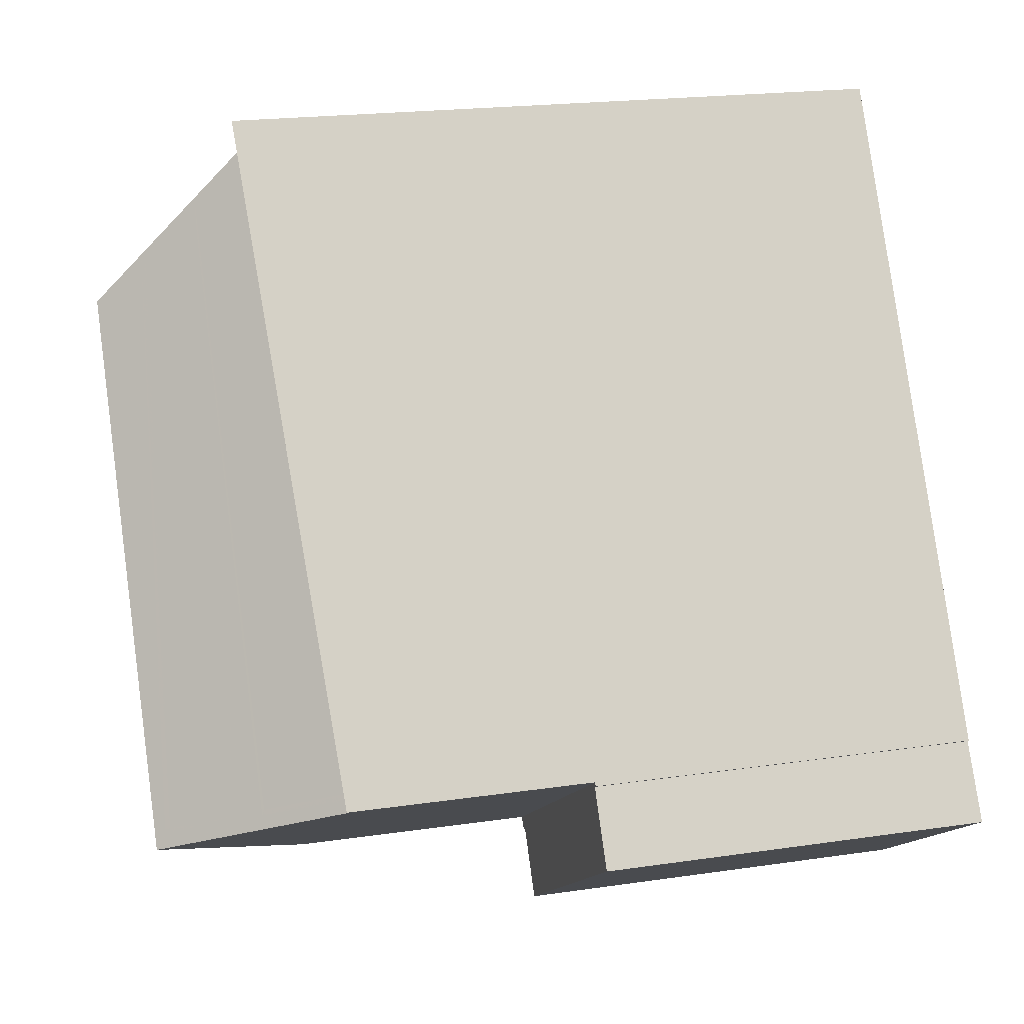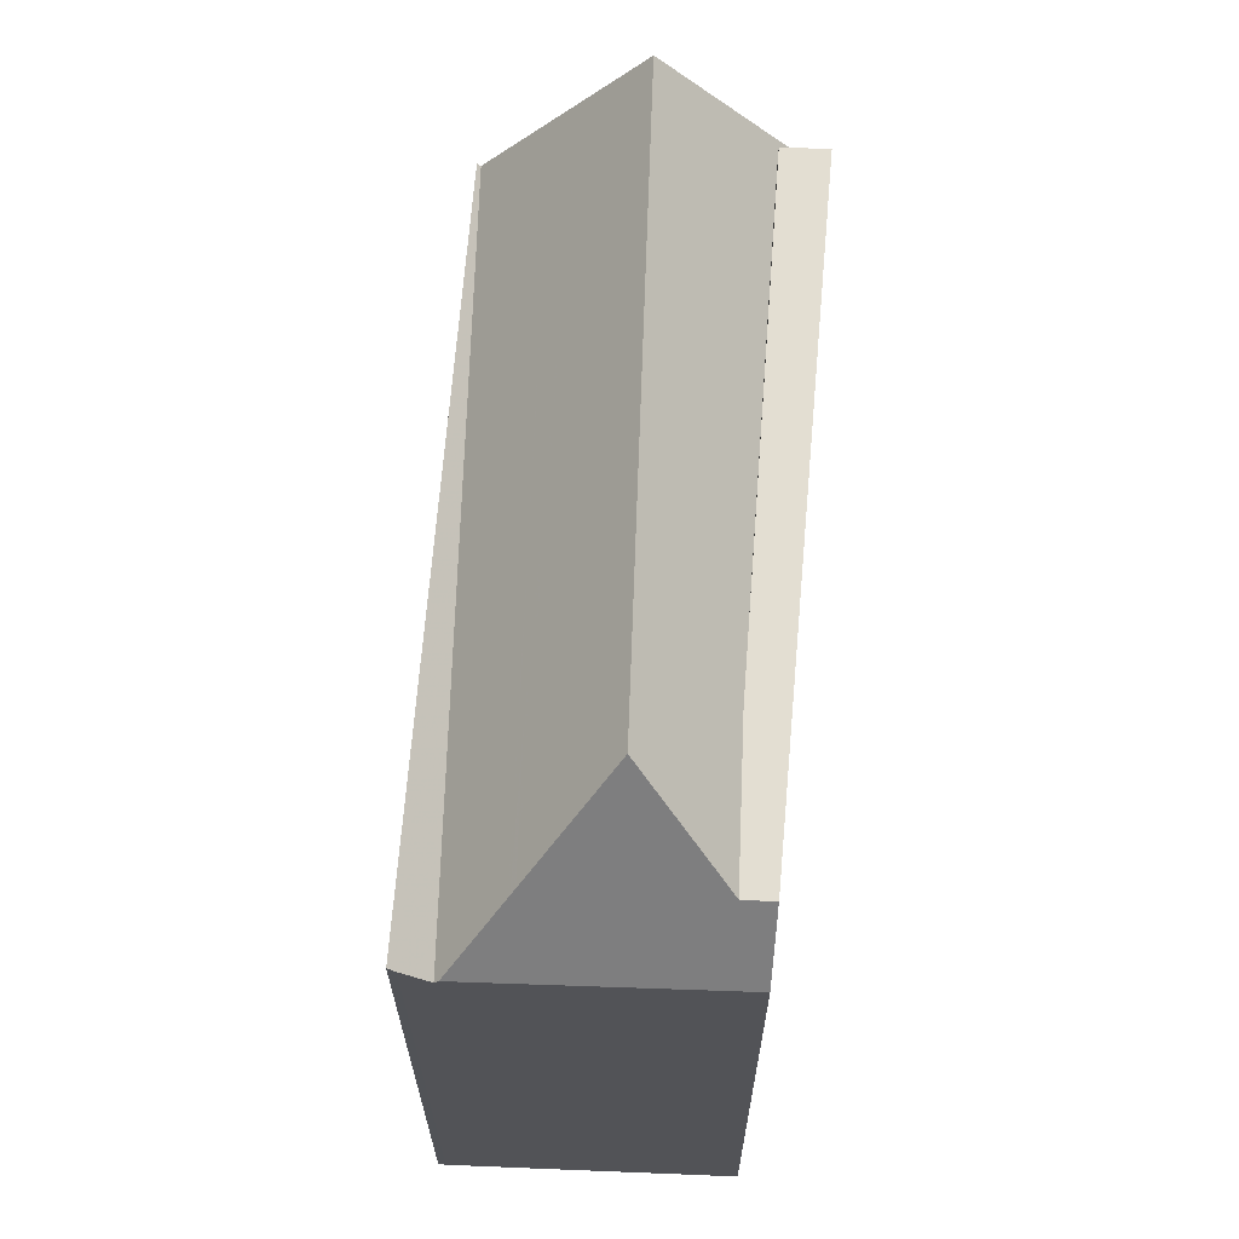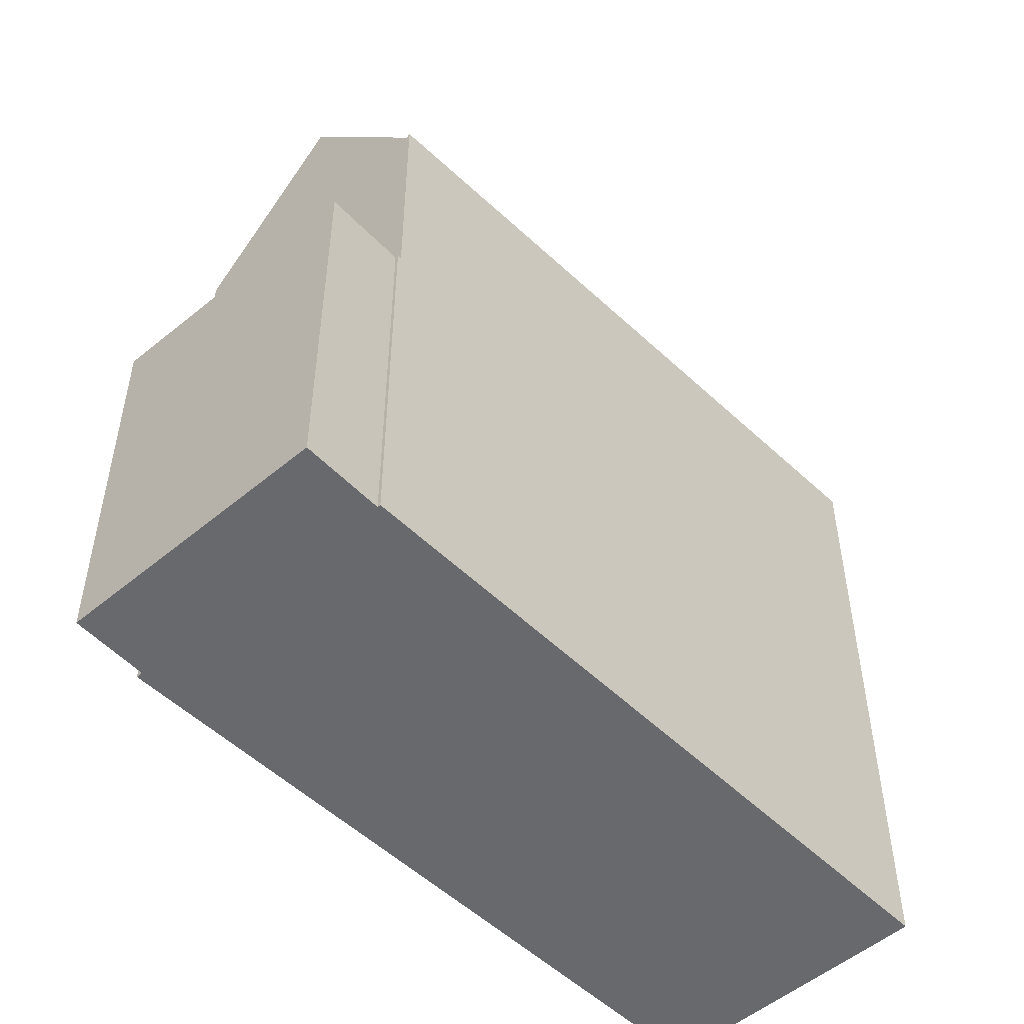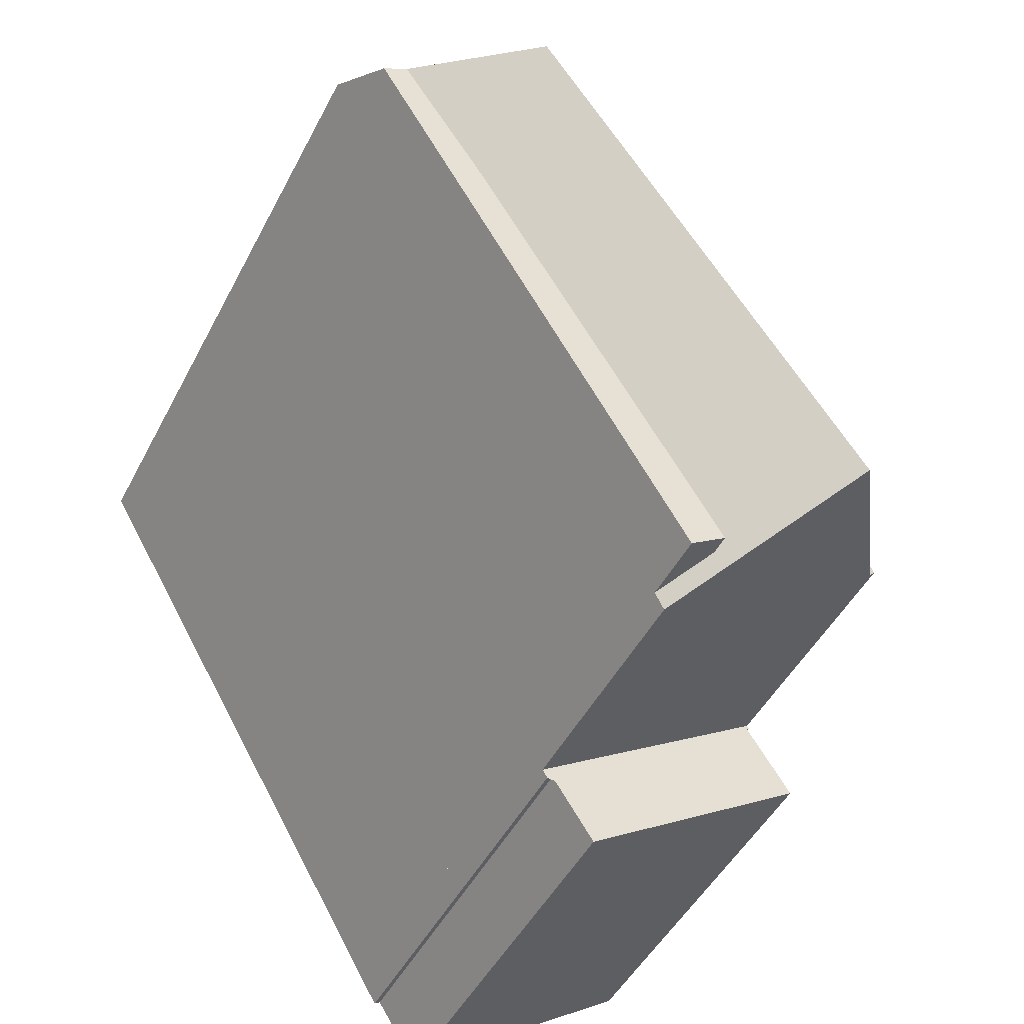
<metadata>
{"format":"obj","ext":"obj","renderer":"f3d","projection":"perspective","resolution":1024,"background":"white","views":[{"elev":20.4,"azim":75.0,"up":"+Y"},{"elev":67.6,"azim":-144.5,"up":"+Z"},{"elev":-52.7,"azim":75.1,"up":"+Z"},{"elev":-47.0,"azim":-26.2,"up":"+Y"}]}
</metadata>
<code>
v -301.4 -1407 7.109
v -301.5 -1407 7.11
v -300.7 -1408 7.12
v -304.9 -1411 7.259
v -305.6 -1409 7.25
v -305.7 -1409 7.254
v -312.2 -1399 11.67
v -308.1 -1396 11.96
v -308 -1396 12.08
v -311.3 -1399 12.84
v -312 -1399 12.26
v -306 -1409 11.61
v -305.8 -1409 11.59
v -309.3 -1399 14.55
v -308.5 -1396 11.49
v -303.6 -1408 14.58
v -308.5 -1396 11.58
v -301.5 -1406 11.41
v -304.2 -1410 7.237
v -304.4 -1410 7.243
v -304.2 -1410 7.236
v -301.5 -1406 7.108
v -305.8 -1409 7.252
v -311.7 -1399 12.84
v -311.3 -1399 12.84
v -304.9 -1409 12.84
v -309.8 -1401 12.84
v -308.9 -1397 12.83
v -306 -1409 12.84
v -302.5 -1407 12.83
v -308.8 -1397 12.73
v -302.4 -1407 12.79
v -305.1 -1409 12.54
v -306 -1408 12.53
v -306 -1409 12.48
v -311.9 -1399 12.46
v -311.7 -1399 12.48
v -308.9 -1397 12.83
v -308.8 -1397 12.73
v -309.3 -1399 14.55
v -308.5 -1396 11.58
v -311.3 -1399 12.84
v -311.7 -1399 12.84
v -309.3 -1399 14.55
v -307.8 -1396 12.07
v -308.4 -1396 11.58
v -301.5 -1407 11.48
v -301.5 -1406 11.54
v -305.1 -1409 7.227
v -308.5 -1396 11.49
v -308.4 -1396 11.49
v -308.6 -1396 11.75
v -308.6 -1396 11.75
v -312.1 -1399 11.83
v -308.4 -1396 11.49
v -308.2 -1396 11.74
v -307.9 -1396 12.08
v -304.7 -1410 7.255
v -305.7 -1409 12.02
v -311.8 -1398 11.82
v -311.9 -1398 11.66
v -305.7 -1409 12.84
v -305.5 -1409 12
v -305.5 -1409 7.242
v -305.7 -1409 12.51
v -311.6 -1399 12.49
v -311.4 -1399 12.84
v -311.4 -1399 12.84
v -311.5 -1399 12.66
v -308 -1396 12.07
v -307.9 -1396 12.06
v -301.5 -1406 11.43
v -301.5 -1406 11.52
v -301.5 -1406 7.109
v -300.7 -1408 7.12
v -300.7 -1408 7.12
v -301.5 -1407 7.109
v -307.8 -1396 12.05
v -306 -1409 12.84
v -305.7 -1409 12.84
v -306 -1409 11.61
v -305.7 -1409 12.02
v -303.8 -1408 14.58
v -305.4 -1409 12.49
v -305.4 -1409 12.84
v -302.6 -1407 12.79
v -302.6 -1407 12.83
v -305.4 -1409 12.54
v -305.1 -1408 12.84
v -303.8 -1408 14.58
v -301.7 -1406 11.48
v -301.7 -1406 11.54
v -301.7 -1406 11.48
v -301.7 -1406 11.56
v -305.3 -1409 12.54
v -305.5 -1409 12
v -305.8 -1409 11.59
v -303.6 -1408 14.58
v -304.9 -1409 12.84
v -301.5 -1406 11.52
v -301.5 -1407 11.48
v -301.5 -1406 11.54
v -305.8 -1409 7.252
v -305.5 -1409 7.242
v -305.1 -1409 7.227
v -305 -1409 7.224
v -305.2 -1409 7.231
v -303.6 -1408 14.58
v -302.5 -1407 12.83
v -302.4 -1407 12.79
v -305.1 -1409 12.54
v -301.5 -1407 11.48
v -301.5 -1406 7.109
v -301.5 -1406 7.108
v -300.7 -1408 7.12
v -300.7 -1408 7.12
v -304.8 -1410 7.255
v -304.9 -1411 7.259
v -304.2 -1410 7.235
v -304.2 -1410 7.236
v -304.4 -1410 7.243
v -311.6 -1399 12.4
v -311.8 -1399 12.4
v -308.7 -1397 12.32
v -308.7 -1397 12.32
v -311.9 -1399 12.4
v -308.2 -1397 11.49
v -307.7 -1396 12.04
v -308.2 -1397 11.49
v -307.7 -1396 12.06
v -303.5 -1408 7.175
v -303.7 -1407 14.33
v -303.5 -1408 14.35
v -302.7 -1409 7.187
v -302.7 -1409 7.187
v -303.5 -1408 9.124
v -303.5 -1408 7.175
v -309.1 -1398 13.62
v -309.8 -1397 11.77
v -309.8 -1397 11.61
v -309.4 -1398 12.68
v -309.6 -1397 12.34
v -303.5 -1408 12.83
v -303.5 -1408 12.7
v -309.1 -1398 13.62
v -309.4 -1398 12.83
v -303.5 -1408 14.35
v -303.7 -1408 7.183
v -302.9 -1409 7.195
v -302.9 -1409 7.195
v -305.2 -1406 14.57
v -309.2 -1399 14.18
v -303.7 -1408 14.46
v -303.7 -1408 7.183
v -303.7 -1408 8.825
v -310.2 -1397 11.62
v -310.2 -1397 11.78
v -309.9 -1398 12.35
v -309.8 -1398 12.64
v -303.7 -1408 12.67
v -303.7 -1408 12.83
v -309.7 -1398 12.83
v -309.2 -1399 14.18
v -303.7 -1408 14.46
v -305.2 -1406 14.57
v -303.9 -1408 14.47
v -305.2 -1409 12.47
v -305.4 -1409 12.84
v -305.4 -1409 12.54
v -305.4 -1409 12.49
v -311.2 -1399 12.94
v -311.7 -1398 11.66
v -311.6 -1398 11.82
v -311.4 -1399 12.39
v -311.3 -1399 12.51
v -305.2 -1409 7.231
v -305.2 -1409 12.47
v -311.2 -1399 12.84
v -311.2 -1399 12.94
v -309.8 -1401 12.84
v -305.4 -1409 12.84
v -305.4 -1409 12.49
v -309.8 -1401 12.84
v -306 -1408 12.53
v -304.8 -1409 7.226
v -303.6 -1408 7.185
v -303.4 -1408 7.177
v -301.4 -1407 7.112
v -305.6 -1409 7.251
v -305.4 -1409 7.244
v -304.9 -1409 7.229
v -305 -1409 7.233
v -302.8 -1407 7.151
v -302.8 -1407 9.989
v -309.3 -1397 11.6
v -309.2 -1397 11.76
v -308.8 -1397 12.7
v -308.8 -1397 12.7
v -309 -1397 12.33
v -302.8 -1407 7.151
v -302.8 -1407 13.3
v -302.9 -1407 13.28
v -302 -1409 7.163
v -302 -1409 7.163
v -307.5 -1399 12.83
v -302.6 -1408 7.153
v -302.8 -1407 12.76
v -302.8 -1407 12.83
v -308.5 -1398 12.73
v -302.8 -1407 13.3
v -303.6 -1408 7.185
v -304.8 -1409 7.226
v -302.6 -1408 7.153
v -303.4 -1408 7.177
v -301.4 -1407 7.112
v -305.4 -1409 7.244
v -305.6 -1409 7.251
v -305.3 -1409 7.241
v -304.9 -1409 7.229
v -305 -1409 7.233
v -304.3 -1409 7.209
v -304.3 -1409 7.209
v -303.7 -1410 7.219
v -304.5 -1408 13.48
v -304.5 -1408 7.962
v -304.5 -1408 7.207
v -304.5 -1408 12.84
v -304.5 -1408 12.61
v -304.5 -1408 13.48
v -304.5 -1408 7.207
v -303.7 -1410 7.219
v -304.6 -1408 13.5
v -309.9 -1399 14.07
v -310.7 -1398 11.8
v -310.8 -1398 11.64
v -310.4 -1398 12.59
v -310.5 -1398 12.37
v -309.9 -1399 14.07
v -310.3 -1398 12.83
v -303.5 -1408 9.057
v -303.5 -1408 7.177
v -309.8 -1397 11.78
v -309.9 -1397 11.61
v -309.5 -1398 12.67
v -309.6 -1398 12.34
v -303.5 -1408 12.83
v -303.5 -1408 12.69
v -309.1 -1398 13.71
v -309.4 -1398 12.83
v -303.5 -1408 14.43
v -303.5 -1408 7.177
v -303.7 -1408 14.41
v -303.5 -1408 14.43
v -302.8 -1409 7.189
v -302.8 -1409 7.189
v -303.4 -1408 7.179
v -309.1 -1398 13.71
v -303.4 -1408 7.179
v -303.8 -1408 14.58
v -303.9 -1408 14.47
v -301.7 -1406 11.48
v -302.6 -1407 12.79
v -301.7 -1406 11.48
v -303.8 -1408 14.58
v -303.7 -1408 14.42
v -305.7 -1409 12.02
v -306 -1409 11.61
v -303.6 -1408 14.34
v -304.6 -1408 13.49
v -305.1 -1409 12.84
v -302.9 -1407 13.29
v -302.6 -1407 12.83
v -301.6 -1406 11.53
v -305.3 -1409 12.54
v -305.3 -1409 12.48
v -301.6 -1406 11.55
v -305 -1409 12.77
v -305 -1409 7.224
v -305 -1409 7.344
v -305 -1409 12.56
v -305 -1409 12.77
v -310.8 -1399 13.23
v -311.5 -1398 11.65
v -311.4 -1398 11.81
v -311.2 -1399 12.38
v -311.1 -1399 12.53
v -311 -1399 12.84
v -310.8 -1399 13.23
v -305.8 -1407 12.84
v -305.1 -1408 12.79
v -305.1 -1409 12.78
v -301.5 -1407 7.109
v -301.4 -1407 7.109
v -301.4 -1407 8.882e-16
v -301.5 -1407 0
v -301.4 -1407 7.112
v -301.5 -1407 7.11
v -301.5 -1407 -8.882e-16
v -301.4 -1407 8.882e-16
v -300.7 -1408 7.12
v -300.7 -1408 7.12
v -300.7 -1408 0
v -300.7 -1408 0
v -304.9 -1411 7.259
v -304.9 -1411 7.259
v -304.9 -1411 0
v -304.9 -1411 0
v -305.7 -1409 7.254
v -305.6 -1409 7.25
v -305.6 -1409 0
v -305.7 -1409 -8.882e-16
v -305.8 -1409 7.252
v -305.7 -1409 7.254
v -305.7 -1409 -8.882e-16
v -305.8 -1409 -8.882e-16
v -311.9 -1398 11.66
v -312.2 -1399 11.67
v -312.2 -1399 0
v -311.9 -1398 0
v -308 -1396 12.07
v -308.1 -1396 11.96
v -308.1 -1396 1.776e-15
v -308 -1396 1.776e-15
v -307.9 -1396 12.08
v -308 -1396 12.08
v -308 -1396 0
v -307.9 -1396 0
v -312.1 -1399 11.83
v -312 -1399 12.26
v -312 -1399 -1.776e-15
v -312.1 -1399 0
v -308.4 -1396 11.58
v -308.5 -1396 11.49
v -308.5 -1396 0
v -308.4 -1396 -1.776e-15
v -304.4 -1410 7.243
v -304.2 -1410 7.237
v -304.2 -1410 0
v -304.4 -1410 0
v -304.7 -1410 7.255
v -304.4 -1410 7.243
v -304.4 -1410 0
v -304.7 -1410 8.882e-16
v -304.2 -1410 7.237
v -304.2 -1410 7.236
v -304.2 -1410 8.882e-16
v -304.2 -1410 0
v -311.9 -1399 12.46
v -311.7 -1399 12.84
v -311.7 -1399 -1.776e-15
v -311.9 -1399 0
v -311.9 -1399 12.4
v -311.9 -1399 12.46
v -311.9 -1399 0
v -311.9 -1399 0
v -308.5 -1396 11.49
v -308.5 -1396 11.58
v -308.5 -1396 0
v -308.5 -1396 0
v -307.7 -1396 12.06
v -307.8 -1396 12.07
v -307.8 -1396 0
v -307.7 -1396 -1.776e-15
v -308.1 -1396 11.96
v -308.4 -1396 11.58
v -308.4 -1396 -1.776e-15
v -308.1 -1396 1.776e-15
v -312.2 -1399 11.67
v -312.1 -1399 11.83
v -312.1 -1399 0
v -312.2 -1399 0
v -307.8 -1396 12.07
v -307.9 -1396 12.08
v -307.9 -1396 0
v -307.8 -1396 0
v -304.9 -1411 7.259
v -304.7 -1410 7.255
v -304.7 -1410 8.882e-16
v -304.9 -1411 0
v -311.7 -1398 11.66
v -311.9 -1398 11.66
v -311.9 -1398 0
v -311.7 -1398 0
v -308 -1396 12.08
v -308 -1396 12.07
v -308 -1396 1.776e-15
v -308 -1396 0
v -302 -1409 7.163
v -300.7 -1408 7.12
v -300.7 -1408 0
v -302 -1409 0
v -300.7 -1408 7.12
v -300.7 -1408 7.12
v -300.7 -1408 0
v -300.7 -1408 0
v -301.5 -1407 7.11
v -301.5 -1407 7.109
v -301.5 -1407 0
v -301.5 -1407 -8.882e-16
v -311.7 -1399 12.84
v -306 -1409 12.84
v -306 -1409 1.776e-15
v -311.7 -1399 -1.776e-15
v -301.6 -1406 11.55
v -301.7 -1406 11.56
v -301.7 -1406 0
v -301.6 -1406 0
v -306 -1409 11.61
v -305.8 -1409 11.59
v -305.8 -1409 0
v -306 -1409 0
v -301.4 -1407 7.109
v -301.5 -1406 7.108
v -301.5 -1406 0
v -301.4 -1407 8.882e-16
v -300.7 -1408 7.12
v -300.7 -1408 7.12
v -300.7 -1408 0
v -300.7 -1408 0
v -305.6 -1409 7.251
v -304.9 -1411 7.259
v -304.9 -1411 0
v -305.6 -1409 0
v -312 -1399 12.26
v -311.9 -1399 12.4
v -311.9 -1399 0
v -312 -1399 -1.776e-15
v -301.7 -1406 11.56
v -307.7 -1396 12.06
v -307.7 -1396 -1.776e-15
v -301.7 -1406 0
v -302.8 -1409 7.189
v -302.7 -1409 7.187
v -302.7 -1409 0
v -302.8 -1409 8.882e-16
v -309.3 -1397 11.6
v -309.8 -1397 11.61
v -309.8 -1397 -1.776e-15
v -309.3 -1397 0
v -303.7 -1410 7.219
v -302.9 -1409 7.195
v -302.9 -1409 8.882e-16
v -303.7 -1410 8.882e-16
v -309.9 -1397 11.61
v -310.2 -1397 11.62
v -310.2 -1397 0
v -309.9 -1397 0
v -311.5 -1398 11.65
v -311.7 -1398 11.66
v -311.7 -1398 0
v -311.5 -1398 0
v -301.4 -1407 7.112
v -301.4 -1407 7.112
v -301.4 -1407 8.882e-16
v -301.4 -1407 8.882e-16
v -305.6 -1409 7.251
v -305.6 -1409 7.251
v -305.6 -1409 0
v -305.6 -1409 0
v -308.5 -1396 11.58
v -309.3 -1397 11.6
v -309.3 -1397 0
v -308.5 -1396 0
v -302.7 -1409 7.187
v -302 -1409 7.163
v -302 -1409 0
v -302.7 -1409 0
v -300.7 -1408 7.12
v -301.4 -1407 7.112
v -301.4 -1407 8.882e-16
v -300.7 -1408 0
v -305.6 -1409 7.25
v -305.6 -1409 7.251
v -305.6 -1409 0
v -305.6 -1409 0
v -304.2 -1410 7.236
v -303.7 -1410 7.219
v -303.7 -1410 8.882e-16
v -304.2 -1410 8.882e-16
v -310.2 -1397 11.62
v -310.8 -1398 11.64
v -310.8 -1398 0
v -310.2 -1397 0
v -309.8 -1397 11.61
v -309.9 -1397 11.61
v -309.9 -1397 0
v -309.8 -1397 -1.776e-15
v -302.9 -1409 7.195
v -302.8 -1409 7.189
v -302.8 -1409 8.882e-16
v -302.9 -1409 8.882e-16
v -306 -1409 11.61
v -306 -1409 11.61
v -306 -1409 0
v -306 -1409 0
v -301.5 -1406 11.54
v -301.6 -1406 11.55
v -301.6 -1406 0
v -301.5 -1406 0
v -310.8 -1398 11.64
v -311.5 -1398 11.65
v -311.5 -1398 0
v -310.8 -1398 0
v -301.4 -1407 0
v -301.5 -1407 0
v -300.7 -1408 0
v -304.9 -1411 0
v -305.6 -1409 0
v -305.7 -1409 0
v -312.2 -1399 0
v -308.1 -1396 0
v -308 -1396 0
f 266 82 182 275
f 291 274 95 290
f 146 28 145
f 78 56 71
f 65 35 12 59
f 88 34 84
f 210 147 143 208
f 252 83 151 152 257
f 69 25 68
f 141 31 28 146
f 208 143 144 207
f 207 144 136 194
f 209 86 87 205
f 62 29 35 65
f 85 27 34 88
f 126 11 123
f 199 142 139 196
f 269 232 166 260
f 261 91 92 273
f 73 47 72
f 194 136 137 193
f 52 41 50 51
f 196 139 140 195
f 55 15 46 56
f 116 76 115
f 71 56 46 8 70
f 60 54 7 61
f 63 13 23 64
f 123 11 54 60 122
f 267 81 82 266
f 68 24 36 37 69
f 69 37 66
f 70 9 57 71
f 72 18 48 73
f 74 22 18 72
f 197 124 127 93 86 209
f 273 92 94 276
f 71 57 45 78
f 190 117 118 189
f 219 191 185 212
f 218 192 220
f 79 43 67 80
f 183 10 171
f 181 80 67 42 180
f 129 55 56 78 128
f 114 1 77 113
f 256 211 186 258
f 128 78 45 130
f 220 192 191 219
f 262 110 109 272
f 263 112 110 262
f 265 253 108 264
f 115 3 75 116
f 117 58 4 118
f 119 21 19 120
f 121 20 58 117
f 255 149 150 254
f 120 19 20 121
f 122 66 37 123
f 123 37 36 126
f 198 31 141 142 199
f 124 52 51 127
f 128 92 91 129
f 130 94 92 128
f 272 109 201 271
f 204 116 75 203
f 226 154 155 225
f 173 60 61 172
f 175 66 122 174
f 228 160 161 227
f 177 63 64 176
f 174 122 60 173
f 179 25 178
f 227 161 164 229
f 205 87 202
f 178 25 69 66 175
f 213 206 188 215
f 231 21 119 223
f 241 137 136 240
f 243 140 139 242
f 245 142 141 244
f 247 144 143 246
f 240 136 144 247
f 242 139 142 245
f 249 146 145 248
f 246 143 147 250
f 244 141 146 249
f 260 166 90 259
f 151 44 152
f 165 90 166
f 222 212 185 221
f 168 62 65 169
f 169 65 59 170
f 235 156 157 234
f 237 158 159 236
f 225 155 160 228
f 234 157 158 237
f 239 162 163 14 238
f 236 159 162 239
f 275 182 95 274
f 233 40 165 166 232
f 184 95 182
f 290 95 184 183 289
f 221 185 106 230
f 200 113 77 2 188 206
f 217 5 6 103 104 216
f 191 105 106 185
f 216 104 107 192 218
f 258 186 148 251
f 192 107 105 191
f 193 74 72 47 194
f 195 17 53 196
f 199 125 198
f 271 201 133 268
f 203 135 134 204
f 202 132 138 38 205
f 214 187 206 213
f 207 32 30 208
f 194 47 32 207
f 205 38 39 209
f 196 53 125 199
f 206 187 131 200
f 209 39 197
f 208 30 210
f 223 119 212 222
f 213 204 134 214
f 215 76 116 204 213
f 216 190 189 217
f 218 190 216
f 212 119 120 219
f 220 121 117 190 218
f 254 150 211 256
f 219 120 121 220
f 221 186 211 222
f 222 211 150 223
f 279 49 278
f 281 33 280
f 229 26 227
f 223 150 149 231
f 270 89 232 269
f 284 173 172 283
f 286 175 174 285
f 280 33 177 176 49 279
f 285 174 173 284
f 288 179 178 287
f 287 178 175 286
f 289 183 171 282
f 230 148 186 221
f 240 155 154 241
f 242 157 156 243
f 244 159 158 245
f 246 161 160 247
f 247 160 155 240
f 245 158 157 242
f 248 163 162 249
f 250 16 164 161 246
f 249 162 159 244
f 268 133 253 265
f 254 134 135 255
f 256 214 134 254
f 251 131 187 258
f 257 138 132 252
f 258 187 214 256
f 259 98 153 260
f 262 86 93 263
f 264 83 252 265
f 266 96 97 267
f 265 252 132 268
f 269 224 99 270
f 271 202 87 272
f 260 153 224 269
f 273 100 101 261
f 274 111 167 275
f 268 132 202 271
f 276 102 100 273
f 275 167 96 266
f 277 111 274 291
f 272 87 86 262
f 278 226 225 279
f 280 228 227 26 281
f 283 235 234 284
f 285 237 236 286
f 279 225 228 280
f 284 234 237 285
f 287 239 238 288
f 286 236 239 287
f 282 233 232 89 289
f 289 89 290
f 291 270 99 277
f 290 89 270 291
f 293 294 295 292
f 297 298 299 296
f 301 302 303 300
f 305 306 307 304
f 309 310 311 308
f 313 314 315 312
f 317 318 319 316
f 321 322 323 320
f 325 326 327 324
f 329 330 331 328
f 333 334 335 332
f 337 338 339 336
f 341 342 343 340
f 345 346 347 344
f 349 350 351 348
f 353 354 355 352
f 357 358 359 356
f 361 362 363 360
f 365 366 367 364
f 369 370 371 368
f 373 374 375 372
f 377 378 379 376
f 381 382 383 380
f 385 386 387 384
f 389 390 391 388
f 393 394 395 392
f 397 398 399 396
f 401 402 403 400
f 405 406 407 404
f 409 410 411 408
f 413 414 415 412
f 417 418 419 416
f 421 422 423 420
f 425 426 427 424
f 429 430 431 428
f 433 434 435 432
f 437 438 439 436
f 441 442 443 440
f 445 446 447 444
f 449 450 451 448
f 453 454 455 452
f 457 458 459 456
f 461 462 463 460
f 465 466 467 464
f 469 470 471 468
f 473 474 475 472
f 477 478 479 476
f 481 482 483 480
f 485 486 487 484
f 489 490 491 488
f 493 494 495 492
f 497 498 499 496
f 501 502 503 500
f 505 506 507 508 509 510 511 512 504

</code>
